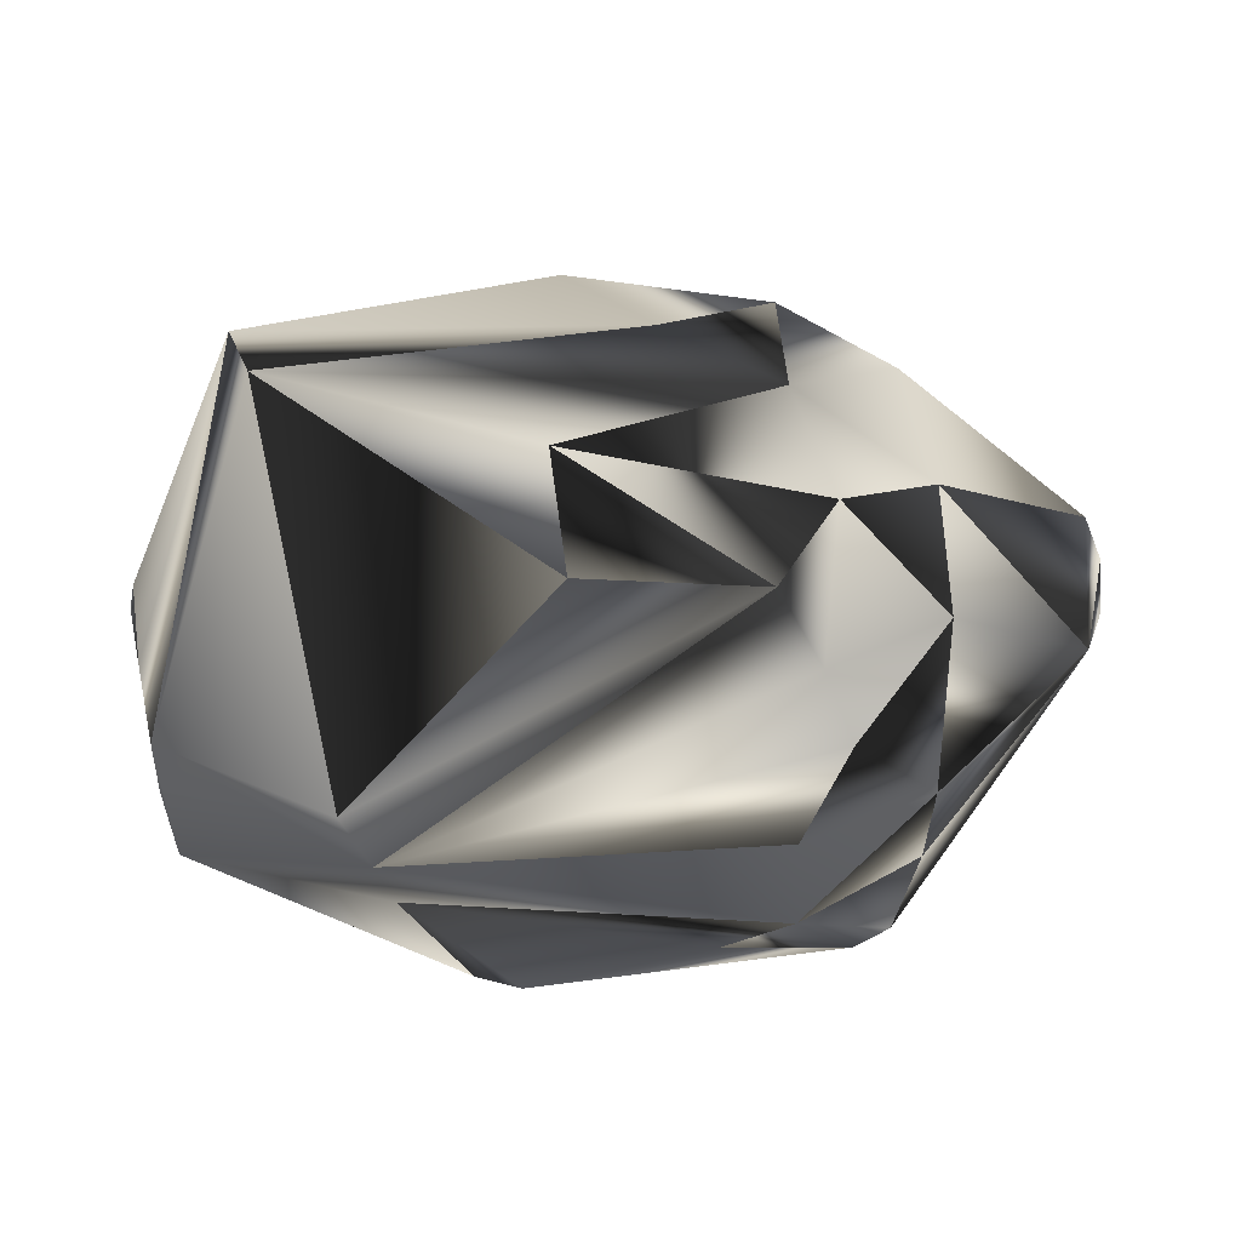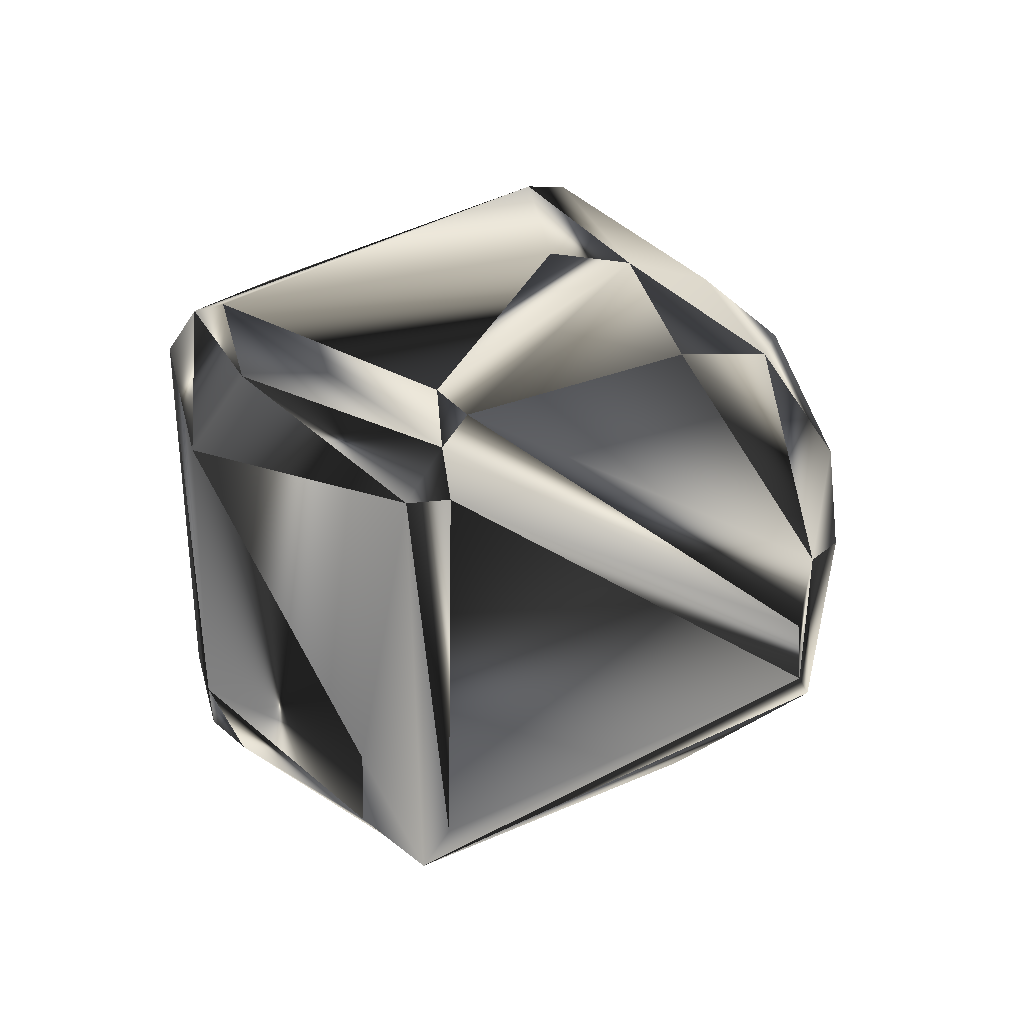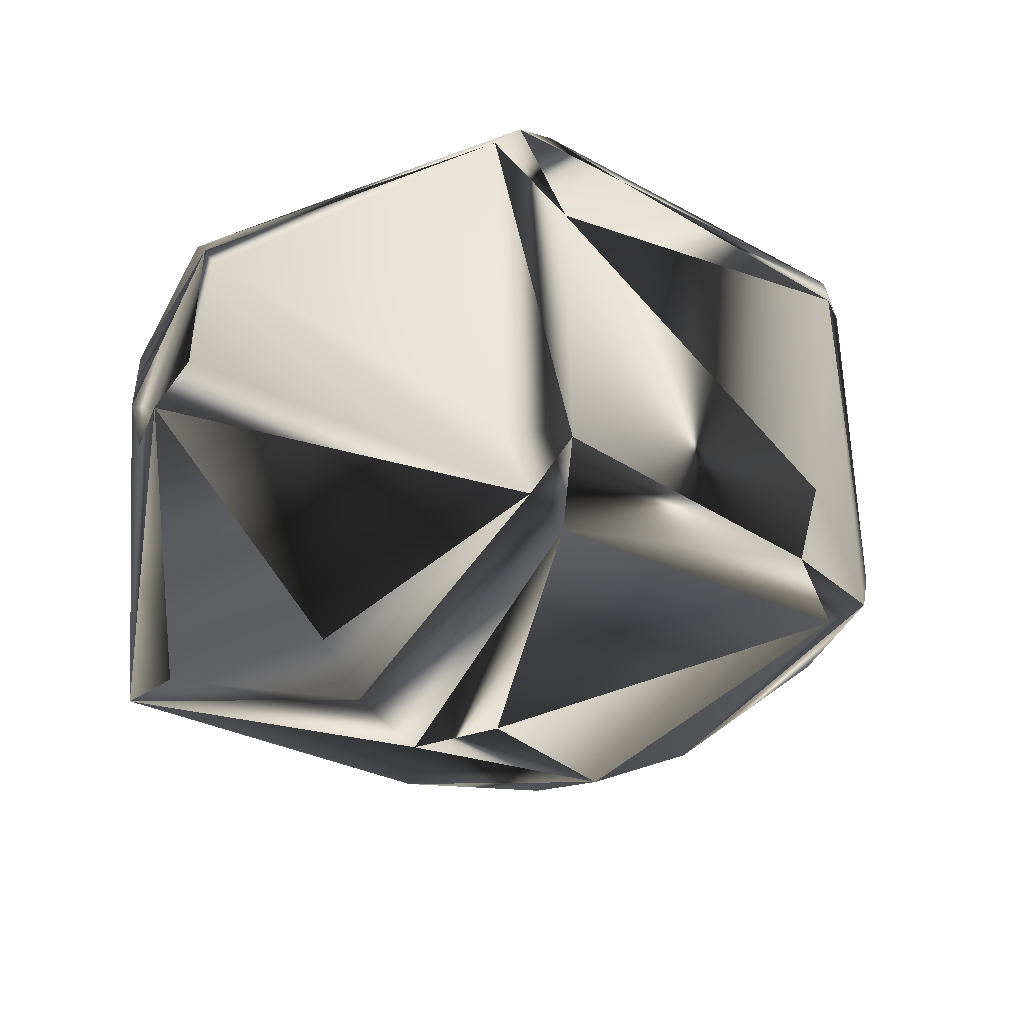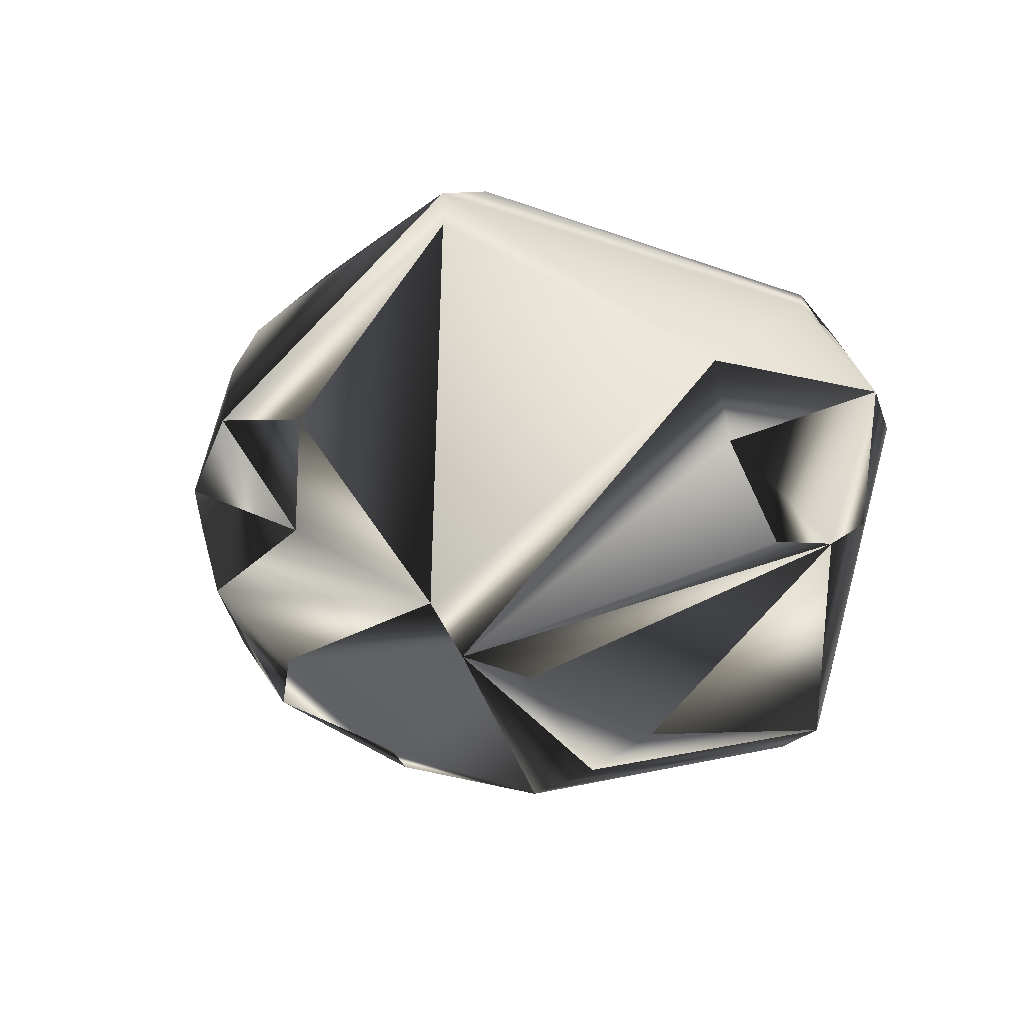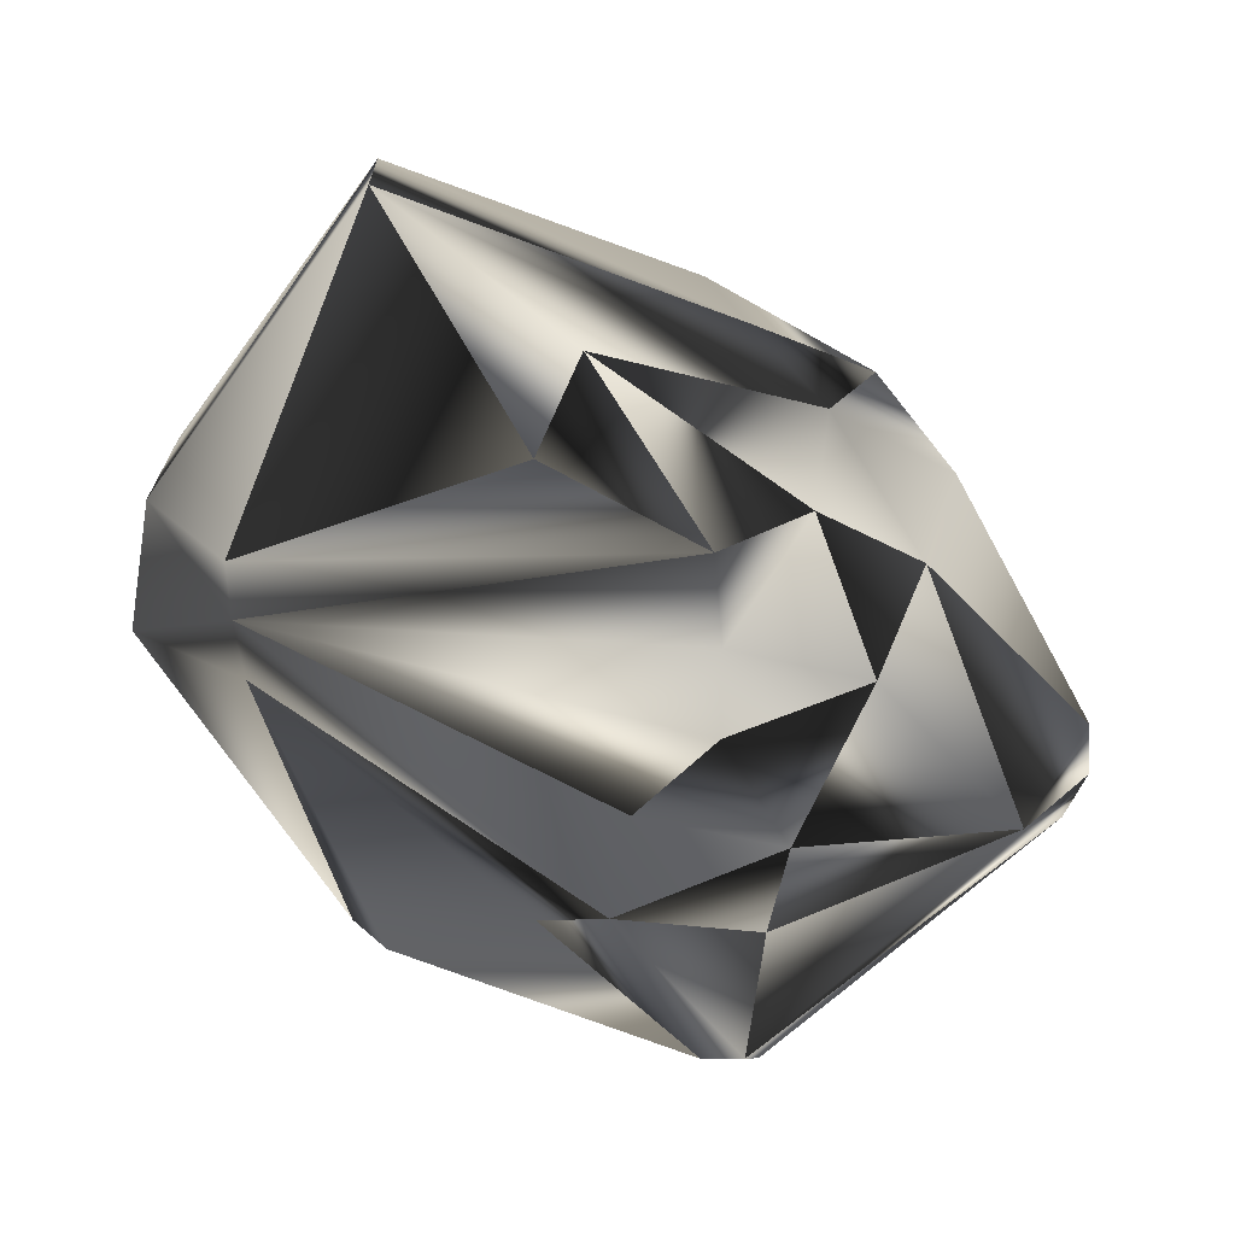
<metadata>
{"format":"obj","ext":"obj","renderer":"f3d","projection":"perspective","resolution":1024,"background":"white","views":[{"elev":72.5,"azim":172.6,"up":"+Z"},{"elev":26.6,"azim":-130.0,"up":"+Y"},{"elev":-37.2,"azim":146.3,"up":"+Y"},{"elev":-8.5,"azim":51.2,"up":"+Y"},{"elev":59.6,"azim":-159.0,"up":"+Z"}]}
</metadata>
<code>
v 0.634 0.2379 -0.5481
v -0.1796 0.1231 -0.04292
v 0.07102 0.08428 -0.02741
v 0.6349 0.1283 -0.3676
v 0.6143 0.223 -0.6092
v -0.3351 0.2874 -0.9786
v -0.6858 -0.01245 -0.5243
v -0.379 -0.2602 -0.9455
v -0.3684 0.374 -0.939
v -0.6704 0.0665 -0.5169
v -0.3879 0.301 -0.9406
v -0.2266 0.2201 -0.08878
v 0.3788 0.333 -0.0698
v -0.629 0.1369 -0.4486
v -0.3609 0.3865 -0.471
v 0.2157 0.1762 -0.9886
v 0.6707 0.115 -0.6681
v 0.2654 0.3861 -0.9369
v -0.3554 0.4032 -0.8828
v -0.4139 -0.02016 -0.1485
v -0.1776 0.3987 -0.2416
v 0.3441 0.3931 -0.09441
v 0.02243 -0.4128 -0.2418
v 0.07253 -0.08711 -0.02258
v -0.2391 -0.1748 -1.001
v -0.2369 -0.1488 -0.07379
v -0.6664 -0.06309 -0.4826
v -0.3804 -0.336 -0.467
v -0.2961 0.4233 -0.8901
v -0.2571 0.3031 -0.155
v 0.324 0.3063 -0.9526
v 0.6646 0.06366 -0.6981
v 0.1969 -0.3945 -0.9402
v 0.197 0.415 -0.9259
v -0.3689 0.3432 -0.2971
v 0.6451 0.01132 -0.3847
v 0.429 -0.2289 -0.0135
v -0.3019 -0.3609 -0.935
v -0.2529 -0.3248 -0.2157
v -0.3448 -0.3316 -0.9692
v -0.08715 -0.2702 -0.1175
v 0.3263 0.4182 -0.1904
v -0.07406 0.4714 -0.4857
v 0.308 -0.2614 -0.9496
v 0.2135 -0.2671 -0.9915
v -0.2106 -0.3083 -0.9849
v 0.08722 0.3409 -0.9688
v -0.4069 0.151 -0.17
v -0.2733 0.01888 -0.04834
v 0.6556 -0.1285 -0.465
v -0.4019 -0.2163 -0.2304
v -0.2133 -0.4293 -0.4406
v -0.175 0.4663 -0.4101
v 0.4406 -0.3257 -0.1828
v 0.664 -0.08777 -0.6412
v 0.2633 -0.3683 -0.9561
v 0.04324 -0.4645 -0.5387
v 0.4514 -0.3026 -0.05265
v 0.3385 -0.3919 -0.5072
v 0.6757 -0.1259 -0.558
v 0.2478 -0.445 -0.465
v 0.1332 -0.4804 -0.4427
f 45 16 25
f 14 15 35
f 24 3 37
f 13 3 37
f 12 2 22
f 2 24 49
f 2 24 3
f 36 17 60
f 4 36 17
f 4 22 1
f 34 42 18
f 22 4 13
f 1 22 42
f 1 42 18
f 40 6 25
f 40 7 27
f 5 1 18
f 31 16 18
f 10 7 11
f 8 7 11
f 8 6 11
f 7 14 10
f 19 14 15
f 19 10 14
f 26 24 49
f 13 2 22
f 12 49 2
f 2 13 3
f 23 58 41
f 26 20 51
f 17 4 1
f 42 34 43
f 48 35 14
f 15 35 53
f 5 31 17
f 5 17 1
f 5 31 18
f 32 44 31
f 6 16 25
f 47 6 9
f 47 16 18
f 47 6 16
f 9 6 11
f 8 6 40
f 8 40 7
f 27 14 20
f 27 7 14
f 27 51 20
f 9 19 29
f 9 19 10
f 9 10 11
f 21 30 22
f 30 12 22
f 39 23 41
f 61 56 33
f 37 13 4
f 62 57 33
f 38 57 33
f 46 40 25
f 28 52 38
f 40 28 27
f 40 28 38
f 17 55 60
f 17 55 32
f 48 49 20
f 53 19 29
f 53 15 19
f 45 31 16
f 32 31 17
f 47 34 18
f 34 29 9
f 34 29 43
f 26 49 20
f 48 49 12
f 60 50 36
f 58 36 4
f 58 37 4
f 37 41 26
f 37 26 24
f 62 61 33
f 23 62 58
f 38 46 33
f 46 40 38
f 46 45 25
f 39 26 41
f 53 29 43
f 43 53 42
f 53 42 22
f 35 53 21
f 35 21 30
f 48 14 20
f 45 31 44
f 56 32 55
f 56 44 32
f 45 33 46
f 45 33 56
f 47 34 9
f 48 12 30
f 48 35 30
f 36 58 50
f 58 37 41
f 38 57 52
f 62 57 52
f 39 23 52
f 51 27 28
f 51 39 28
f 21 53 22
f 45 44 56
f 60 50 58
f 60 54 58
f 58 61 54
f 39 26 51
f 28 39 52
f 59 54 61
f 59 60 54
f 60 56 55
f 62 58 61
f 59 60 56
f 59 61 56
f 62 23 52

</code>
